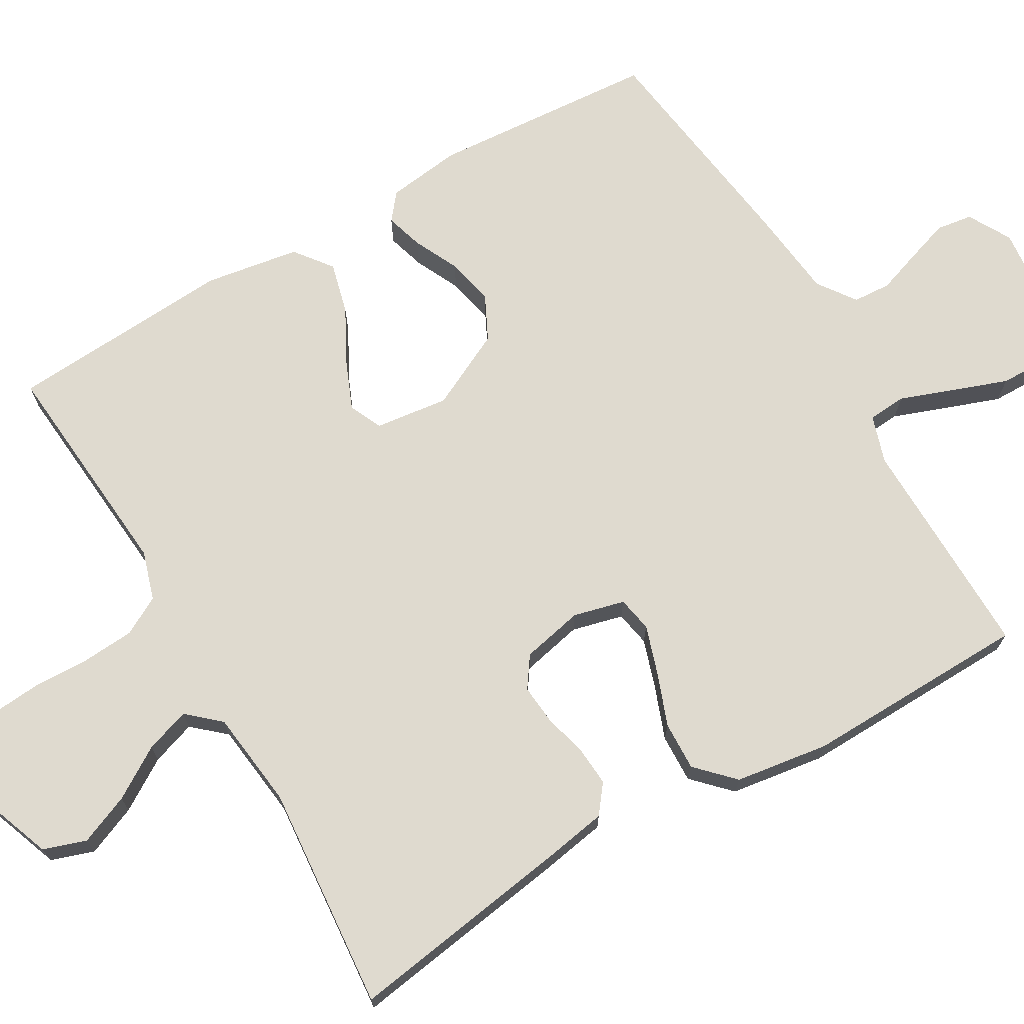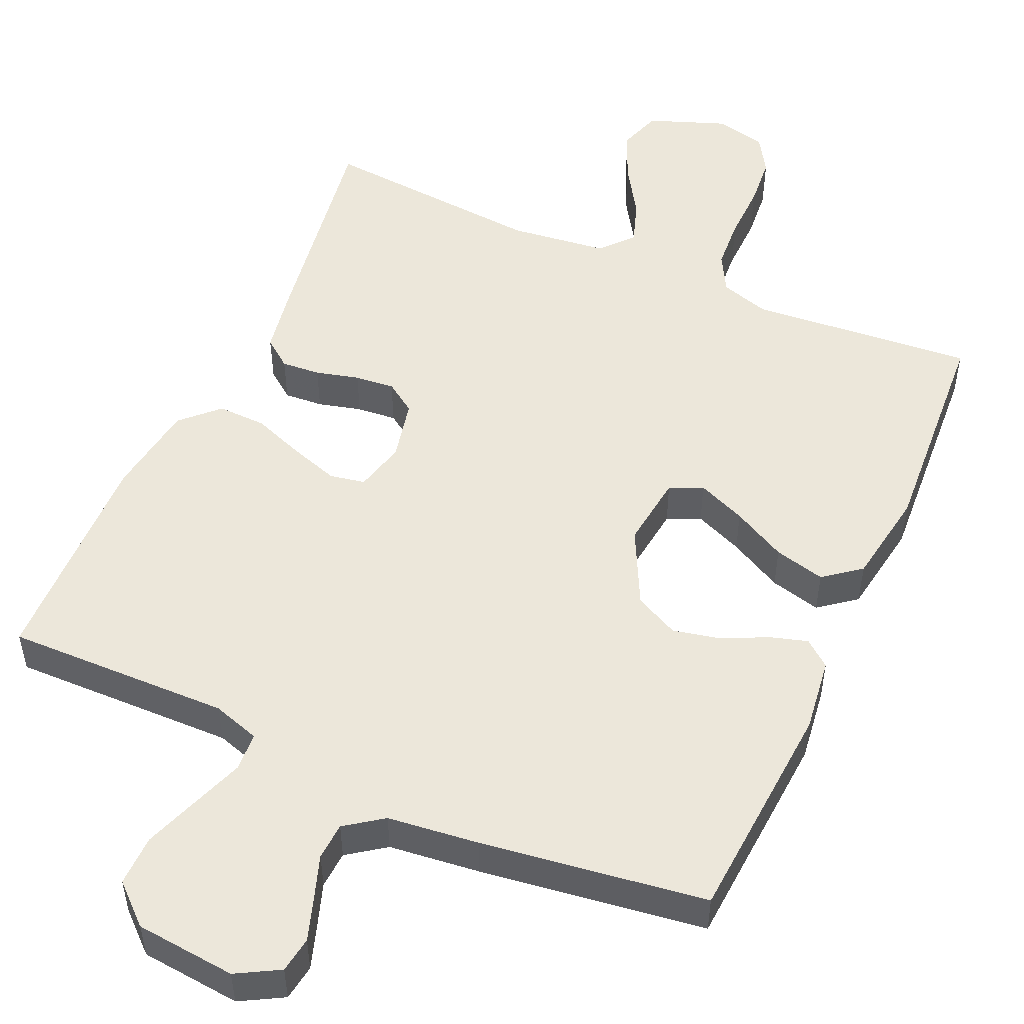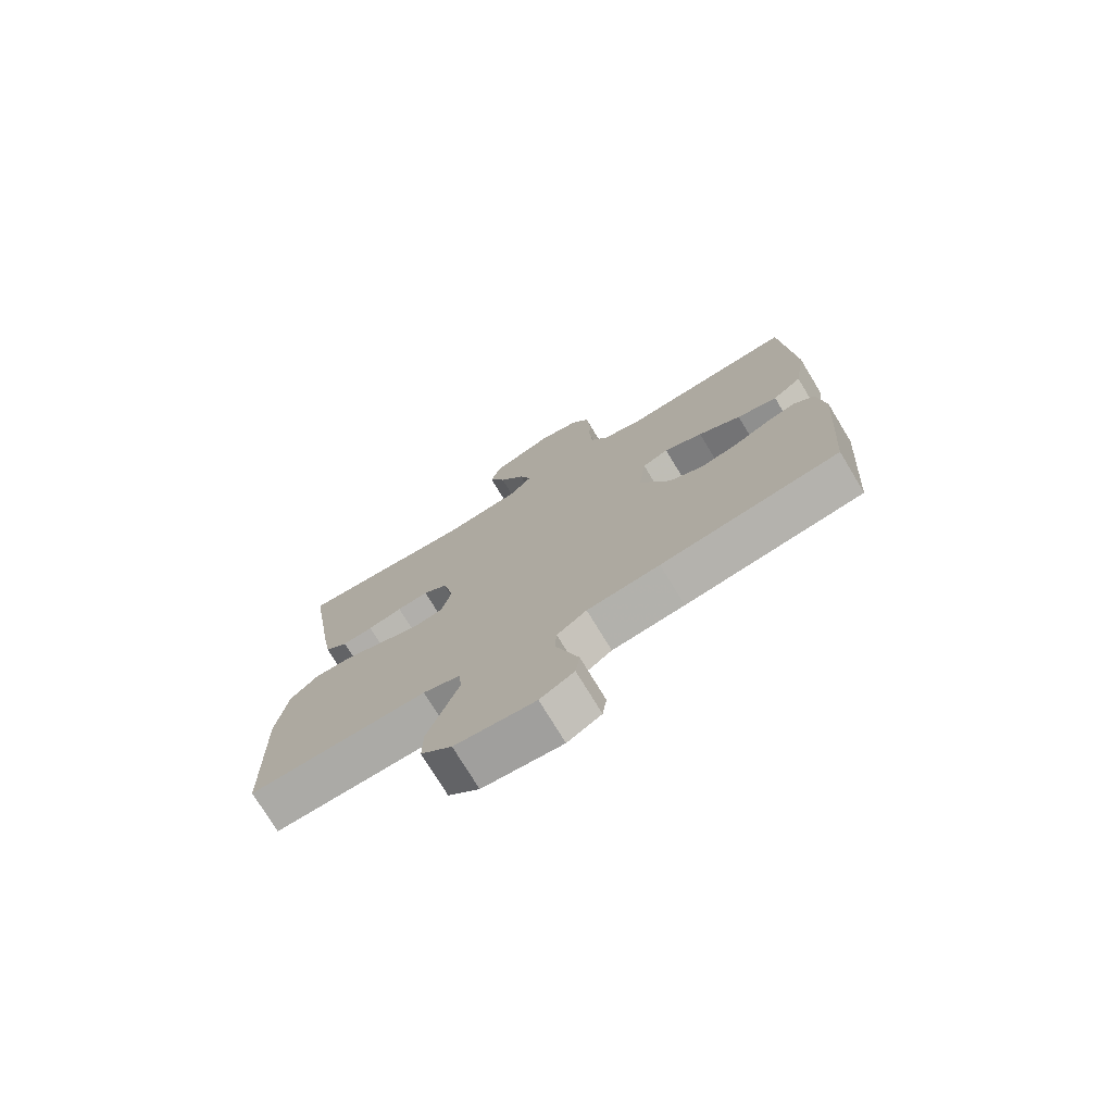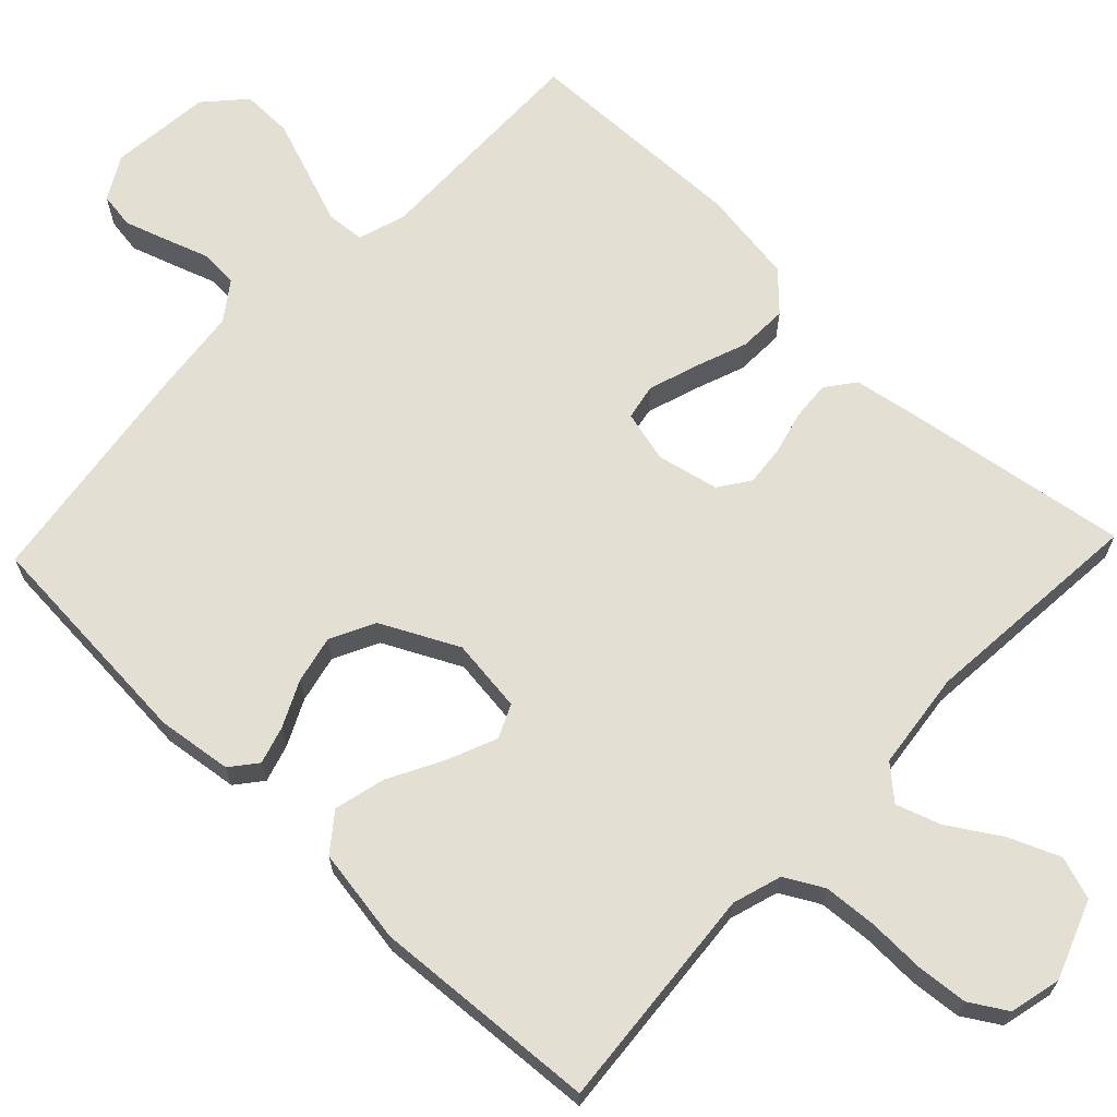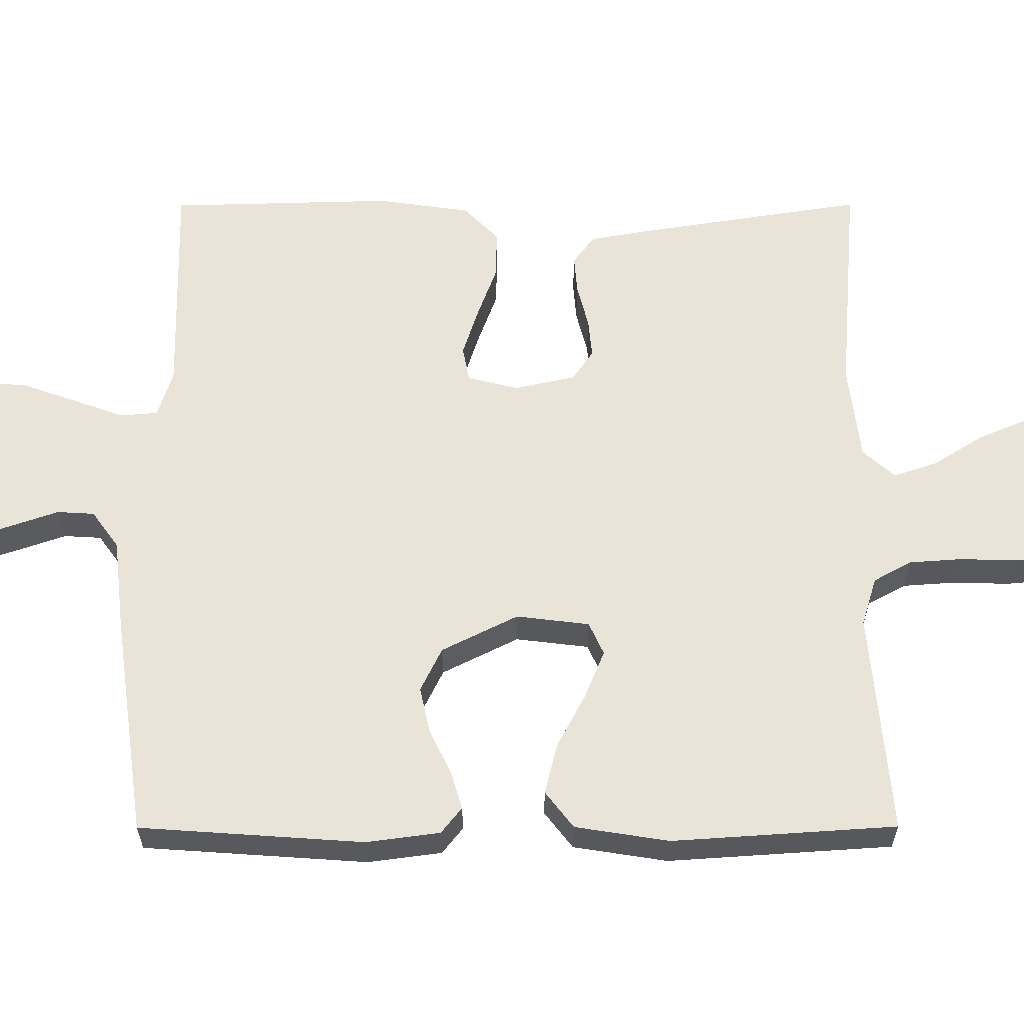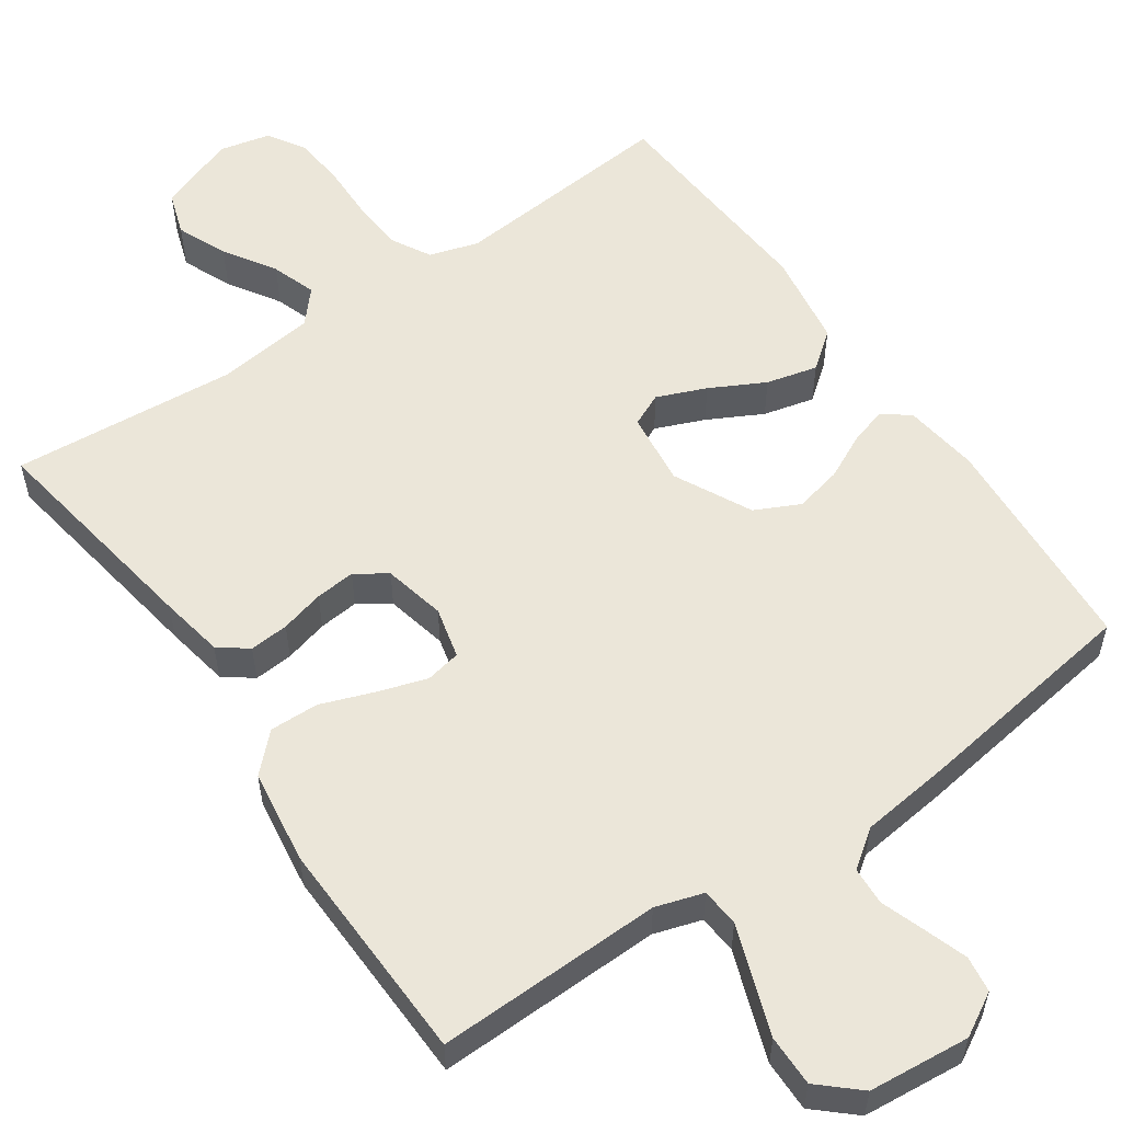
<metadata>
{"format":"obj","ext":"obj","renderer":"f3d","projection":"perspective","resolution":1024,"background":"white","views":[{"elev":70.9,"azim":60.0,"up":"+Y"},{"elev":51.2,"azim":-155.9,"up":"+Y"},{"elev":-75.1,"azim":-148.8,"up":"+Z"},{"elev":67.1,"azim":-46.3,"up":"+Y"},{"elev":60.8,"azim":-90.1,"up":"+Y"},{"elev":55.9,"azim":145.2,"up":"+Y"}]}
</metadata>
<code>
v 0.5 0.07 0.5
v 0.453 0.07 0.2
v 0.438 0.07 0.115
v 0.4 0.07 0.086
v 0.348 0.07 0.09
v 0.29 0.07 0.105
v 0.237 0.07 0.11
v 0.196 0.07 0.082
v 0.178 0.07 0
v 0.195 0.07 -0.068
v 0.242 0.07 -0.077
v 0.307 0.07 -0.056
v 0.377 0.07 -0.03
v 0.442 0.07 -0.028
v 0.49 0.07 -0.075
v 0.508 0.07 -0.2
v 0.5 0.07 -0.5
v 0.2 0.07 -0.494
v 0.137 0.07 -0.514
v 0.133 0.07 -0.565
v 0.158 0.07 -0.634
v 0.185 0.07 -0.709
v 0.186 0.07 -0.777
v 0.134 0.07 -0.824
v 0 0.07 -0.837
v -0.057 0.07 -0.805
v -0.064 0.07 -0.757
v -0.045 0.07 -0.7
v -0.025 0.07 -0.642
v -0.028 0.07 -0.592
v -0.078 0.07 -0.556
v -0.2 0.07 -0.542
v -0.5 0.07 -0.5
v -0.521 0.07 -0.2
v -0.508 0.07 -0.101
v -0.473 0.07 -0.073
v -0.423 0.07 -0.088
v -0.363 0.07 -0.117
v -0.3 0.07 -0.131
v -0.241 0.07 -0.102
v -0.19 0.07 0
v -0.202 0.07 0.098
v -0.246 0.07 0.118
v -0.311 0.07 0.091
v -0.383 0.07 0.053
v -0.451 0.07 0.036
v -0.5 0.07 0.074
v -0.52 0.07 0.2
v -0.5 0.07 0.5
v -0.2 0.07 0.474
v -0.135 0.07 0.494
v -0.107 0.07 0.545
v -0.102 0.07 0.615
v -0.104 0.07 0.691
v -0.098 0.07 0.759
v -0.068 0.07 0.808
v 0 0.07 0.824
v 0.104 0.07 0.785
v 0.123 0.07 0.728
v 0.095 0.07 0.661
v 0.052 0.07 0.593
v 0.032 0.07 0.534
v 0.07 0.07 0.491
v 0.2 0.07 0.475
v 0.5 0 0.5
v 0.453 0 0.2
v 0.438 0 0.115
v 0.4 0 0.086
v 0.348 0 0.09
v 0.29 0 0.105
v 0.237 0 0.11
v 0.196 0 0.082
v 0.178 0 0
v 0.195 0 -0.068
v 0.242 0 -0.077
v 0.307 0 -0.056
v 0.377 0 -0.03
v 0.442 0 -0.028
v 0.49 0 -0.075
v 0.508 0 -0.2
v 0.5 0 -0.5
v 0.2 0 -0.494
v 0.137 0 -0.514
v 0.133 0 -0.565
v 0.158 0 -0.634
v 0.185 0 -0.709
v 0.186 0 -0.777
v 0.134 0 -0.824
v 0 0 -0.837
v -0.057 0 -0.805
v -0.064 0 -0.757
v -0.045 0 -0.7
v -0.025 0 -0.642
v -0.028 0 -0.592
v -0.078 0 -0.556
v -0.2 0 -0.542
v -0.5 0 -0.5
v -0.521 0 -0.2
v -0.508 0 -0.101
v -0.473 0 -0.073
v -0.423 0 -0.088
v -0.363 0 -0.117
v -0.3 0 -0.131
v -0.241 0 -0.102
v -0.19 0 0
v -0.202 0 0.098
v -0.246 0 0.118
v -0.311 0 0.091
v -0.383 0 0.053
v -0.451 0 0.036
v -0.5 0 0.074
v -0.52 0 0.2
v -0.5 0 0.5
v -0.2 0 0.474
v -0.135 0 0.494
v -0.107 0 0.545
v -0.102 0 0.615
v -0.104 0 0.691
v -0.098 0 0.759
v -0.068 0 0.808
v 0 0 0.824
v 0.104 0 0.785
v 0.123 0 0.728
v 0.095 0 0.661
v 0.052 0 0.593
v 0.032 0 0.534
v 0.07 0 0.491
v 0.2 0 0.475
f 58 59 60 61
f 58 61 62
f 57 58 62
f 56 57 62
f 53 54 55 56
f 52 53 56 62
f 51 52 62 63
f 47 48 49 50
f 44 45 46 47
f 43 44 47 50
f 42 43 50 51
f 35 36 37 38
f 35 38 39
f 34 35 39
f 31 32 33 34
f 30 31 34 39
f 26 27 28 29
f 24 25 26 29
f 24 29 30
f 20 21 22 23
f 20 23 24 30
f 15 16 17 18
f 15 18 19
f 12 13 14 15
f 11 12 15 19
f 10 11 19
f 9 10 19
f 3 4 5 6
f 3 6 7
f 64 1 2 3
f 64 3 7
f 63 64 7 8
f 41 42 51 63
f 40 41 63 8
f 39 40 8 9
f 19 20 30 39
f 9 19 39
f 125 124 123 122
f 126 125 122
f 126 122 121
f 126 121 120
f 120 119 118 117
f 126 120 117 116
f 127 126 116 115
f 114 113 112 111
f 111 110 109 108
f 114 111 108 107
f 115 114 107 106
f 102 101 100 99
f 103 102 99
f 103 99 98
f 98 97 96 95
f 103 98 95 94
f 93 92 91 90
f 93 90 89 88
f 94 93 88
f 87 86 85 84
f 94 88 87 84
f 82 81 80 79
f 83 82 79
f 79 78 77 76
f 83 79 76 75
f 83 75 74
f 83 74 73
f 70 69 68 67
f 71 70 67
f 67 66 65 128
f 71 67 128
f 72 71 128 127
f 127 115 106 105
f 72 127 105 104
f 73 72 104 103
f 103 94 84 83
f 103 83 73
f 1 65 66 2
f 2 66 67 3
f 3 67 68 4
f 4 68 69 5
f 5 69 70 6
f 6 70 71 7
f 7 71 72 8
f 8 72 73 9
f 9 73 74 10
f 10 74 75 11
f 11 75 76 12
f 12 76 77 13
f 13 77 78 14
f 14 78 79 15
f 15 79 80 16
f 16 80 81 17
f 17 81 82 18
f 18 82 83 19
f 19 83 84 20
f 20 84 85 21
f 21 85 86 22
f 22 86 87 23
f 23 87 88 24
f 24 88 89 25
f 25 89 90 26
f 26 90 91 27
f 27 91 92 28
f 28 92 93 29
f 29 93 94 30
f 30 94 95 31
f 31 95 96 32
f 32 96 97 33
f 33 97 98 34
f 34 98 99 35
f 35 99 100 36
f 36 100 101 37
f 37 101 102 38
f 38 102 103 39
f 39 103 104 40
f 40 104 105 41
f 41 105 106 42
f 42 106 107 43
f 43 107 108 44
f 44 108 109 45
f 45 109 110 46
f 46 110 111 47
f 47 111 112 48
f 48 112 113 49
f 49 113 114 50
f 50 114 115 51
f 51 115 116 52
f 52 116 117 53
f 53 117 118 54
f 54 118 119 55
f 55 119 120 56
f 56 120 121 57
f 57 121 122 58
f 58 122 123 59
f 59 123 124 60
f 60 124 125 61
f 61 125 126 62
f 62 126 127 63
f 63 127 128 64
f 64 128 65 1

</code>
